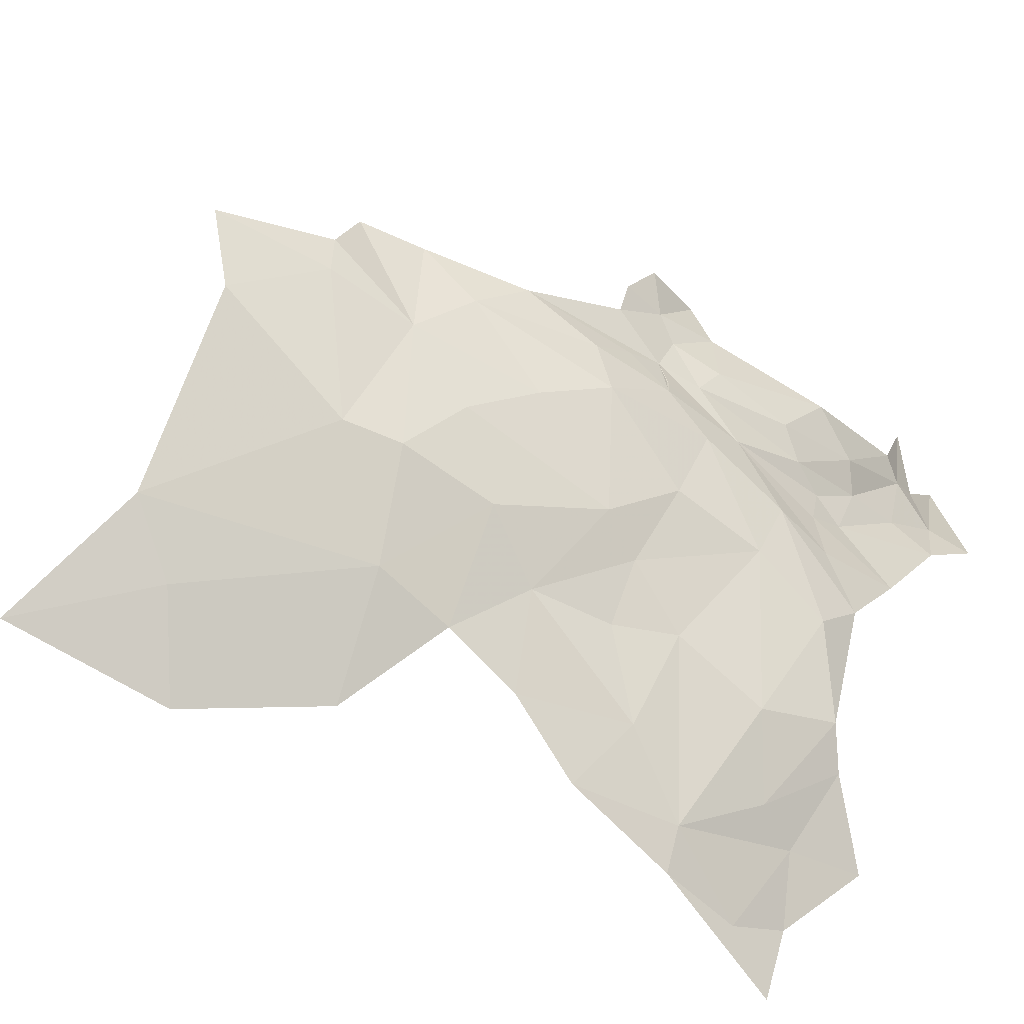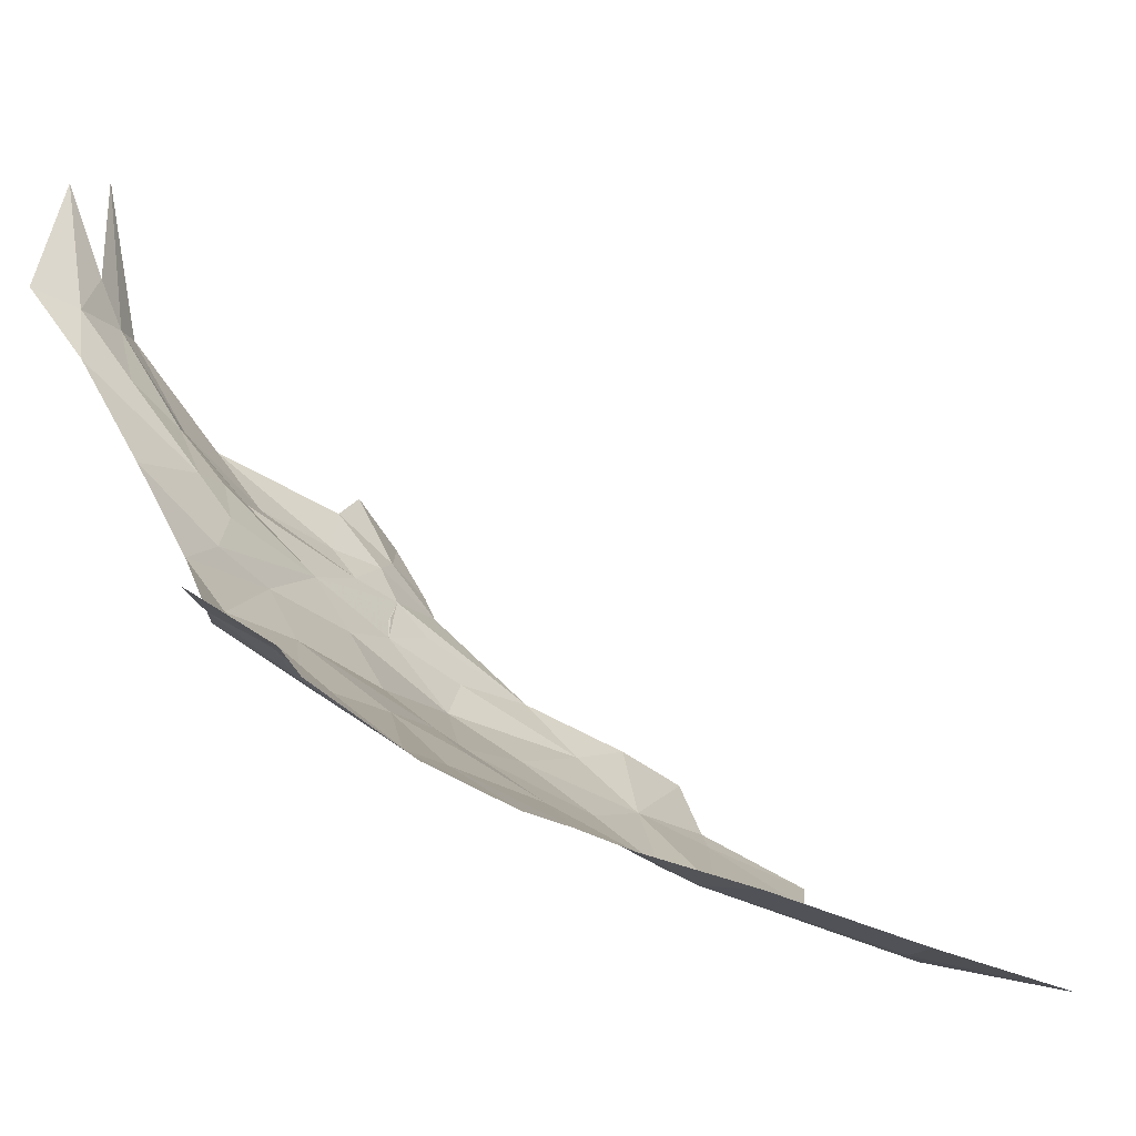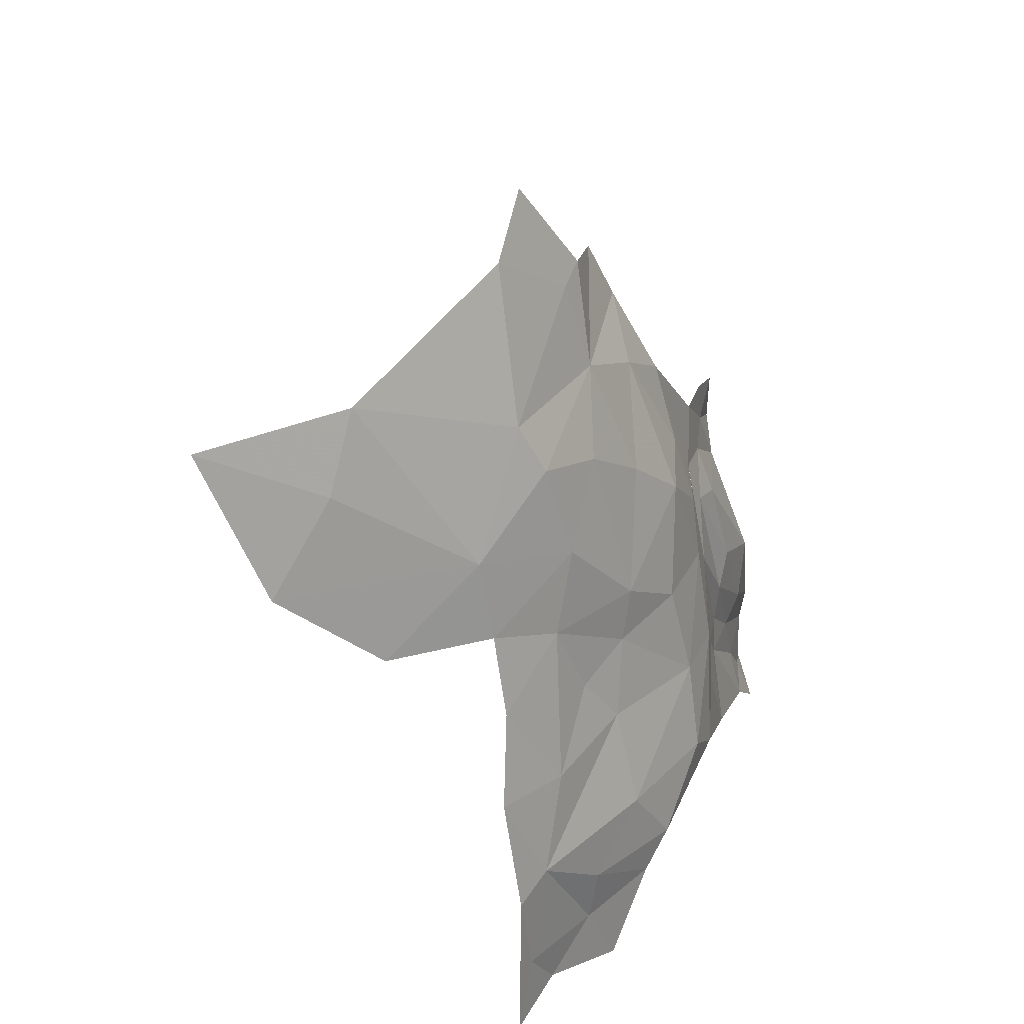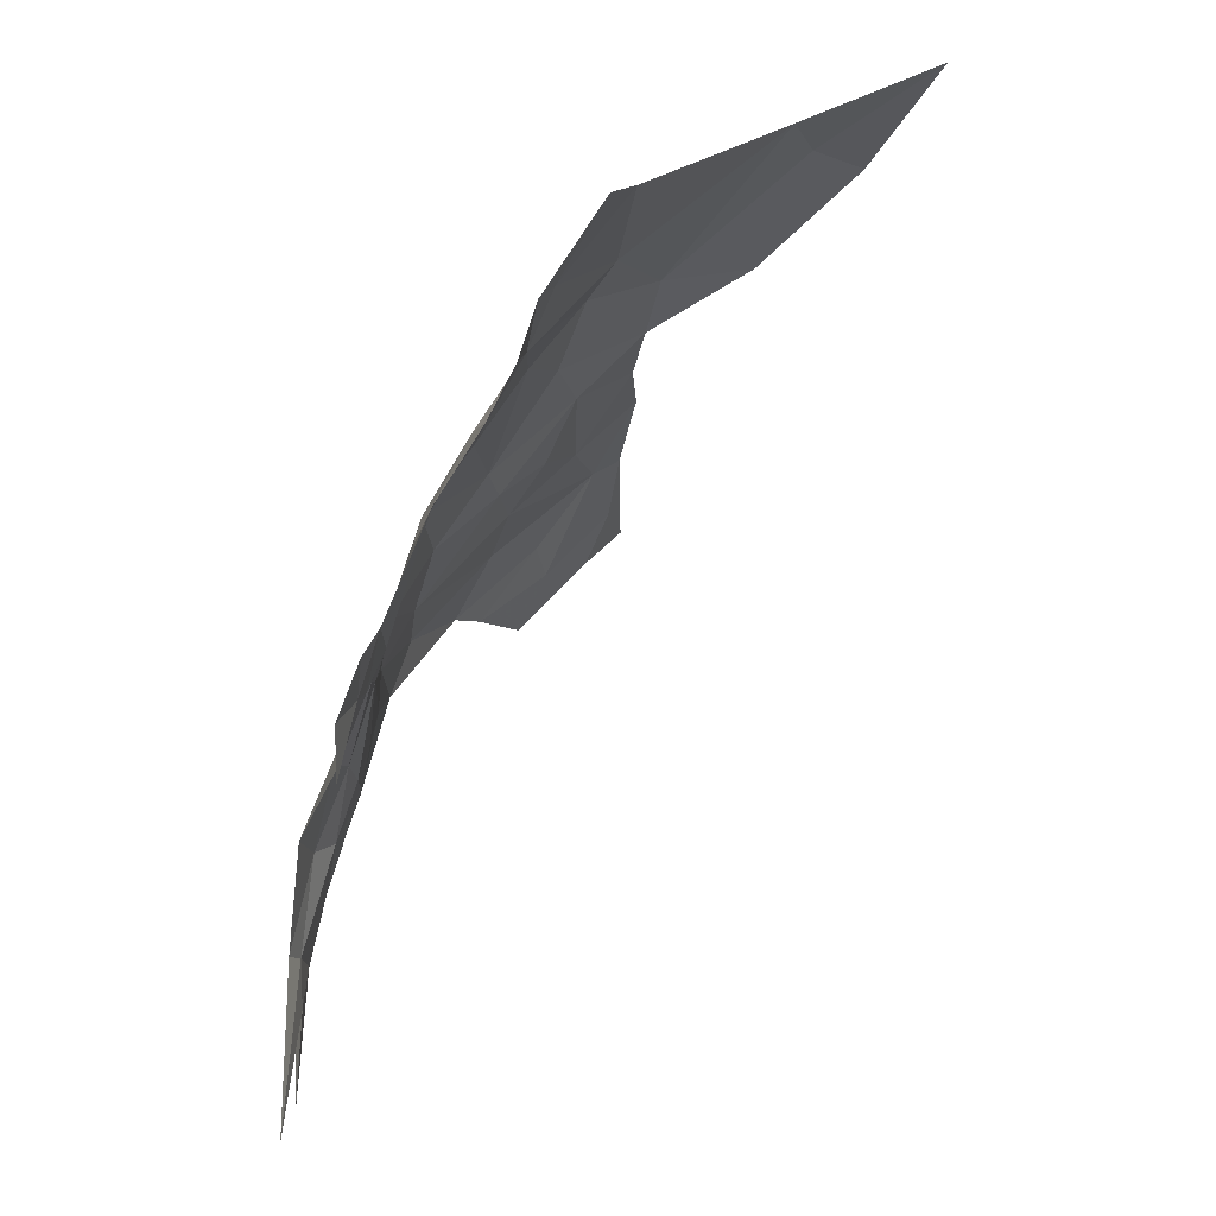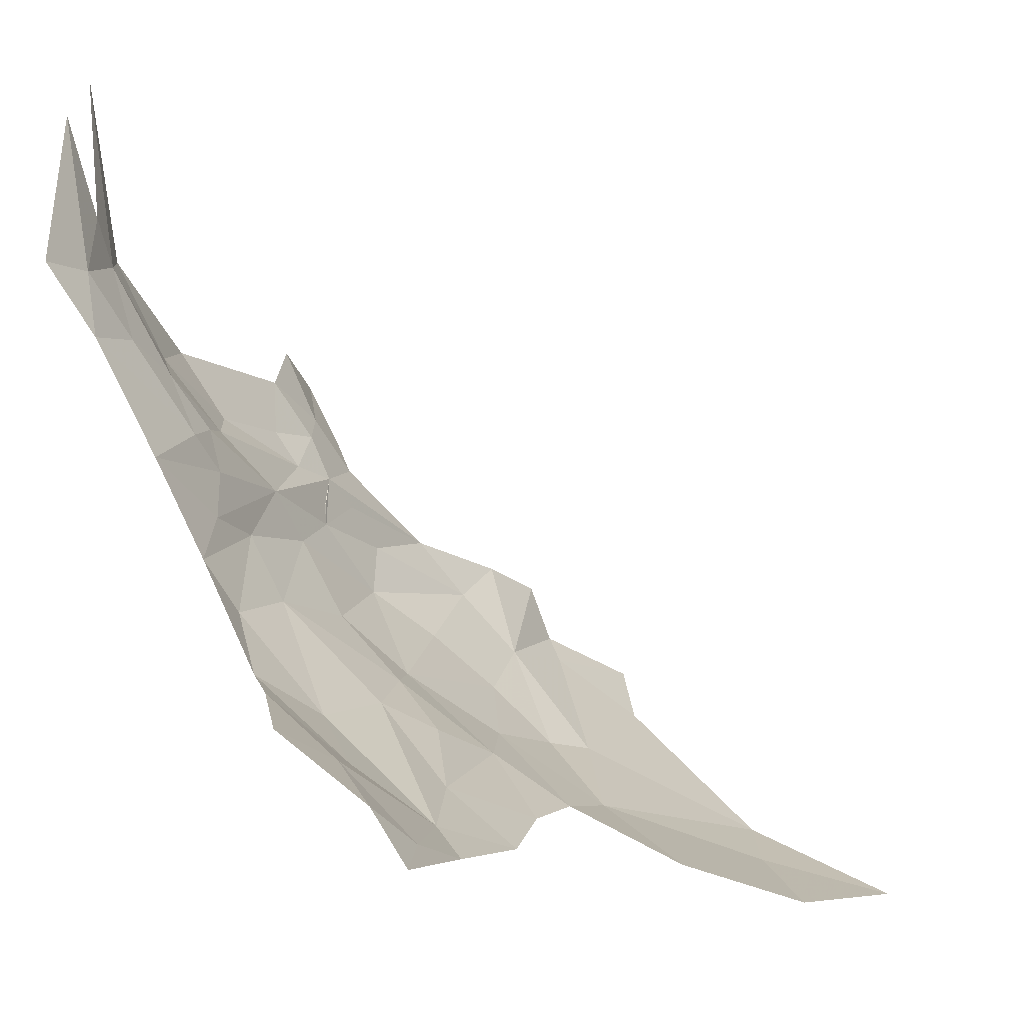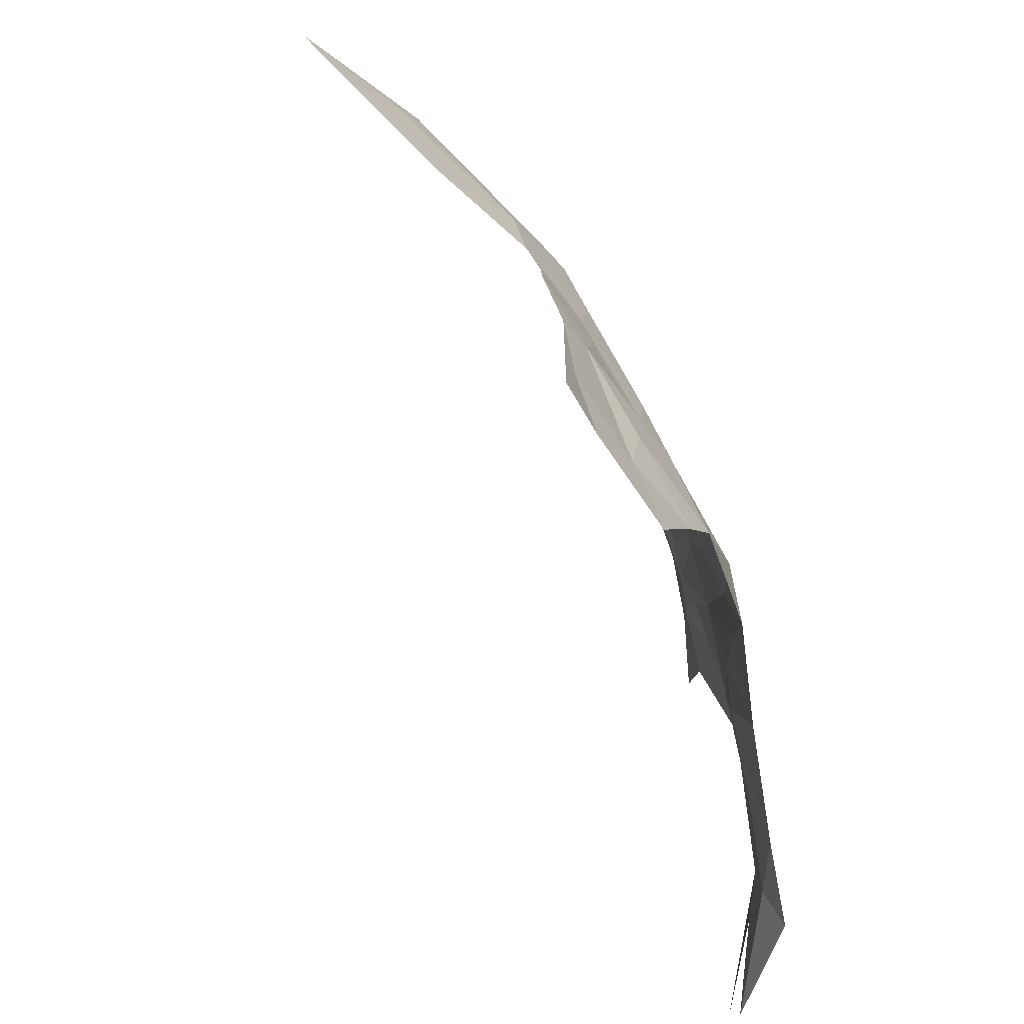
<metadata>
{"format":"obj","ext":"obj","renderer":"f3d","projection":"perspective","resolution":1024,"background":"white","views":[{"elev":-72.0,"azim":-142.3,"up":"+Z"},{"elev":-33.7,"azim":31.4,"up":"+Z"},{"elev":29.1,"azim":173.2,"up":"+Y"},{"elev":59.3,"azim":-3.2,"up":"+Y"},{"elev":-7.0,"azim":16.1,"up":"+Z"},{"elev":-62.5,"azim":166.8,"up":"+Y"}]}
</metadata>
<code>
v -5.261 2.929 -0.7877
v -5.346 2.865 -0.7016
v -5.355 3.038 -0.6494
v -5.18 2.398 -0.9346
v -5.097 2.564 -1.02
v -5.07 2.403 -1.044
v -4.816 3.4 -1.026
v -4.593 3.394 -1.129
v -4.78 3.285 -1.073
v -5.157 3.441 -0.7365
v -5.084 3.607 -0.7518
v -5.045 3.524 -0.8296
v -4.69 3.161 -1.137
v -4.85 3.012 -1.078
v -4.997 3.112 -0.9876
v -5.152 3.058 -0.8753
v -5.125 2.936 -0.9103
v -5.196 3.176 -0.7965
v -5.437 2.818 -0.5121
v -5.446 2.61 -0.5765
v -5.457 2.646 -0.5049
v -5.435 2.713 -0.5913
v -5.396 2.575 -0.7181
v -5.433 2.529 -0.6454
v -5.469 2.895 -0.4082
v -5.556 2.724 -0.3083
v -5.482 2.923 -0.3241
v -5.554 2.42 -0.3403
v -5.475 2.592 -0.4563
v -5.485 2.475 -0.5053
v -5.411 2.982 -0.4729
v -5.412 3.081 -0.4474
v -5.333 3.211 -0.5532
v -5.44 2.977 -0.405
v -5.449 3.019 -0.3714
v -5.235 2.73 -0.8415
v -5.247 2.849 -0.8025
v -5.175 2.815 -0.8781
v -5.383 2.713 -0.6912
v -5.194 2.481 -0.9359
v -5.267 2.575 -0.8658
v -5.33 2.47 -0.8138
v -5.535 2.502 -0.3305
v -5.569 2.423 -0.2449
v -5.573 2.513 -0.2201
v -5.502 2.764 -0.4055
v -5.543 2.631 -0.3342
v -5.587 2.557 -0.2029
v -5.391 3.033 -0.5129
v -5.485 2.71 -0.4337
v -5.436 2.91 -0.4614
v -5.593 2.394 -0.0254
v -5.576 2.463 -0.1593
v -5.476 2.65 -0.4406
v -5.514 2.59 -0.3671
v -5.275 3.261 -0.6366
v -5.366 3.085 -0.5738
v -5.198 3.304 -0.731
v -5.277 3.112 -0.7159
v -5.066 3.287 -0.8928
v -5.254 3.36 -0.584
v -5.21 3.453 -0.611
v -5.018 2.984 -0.99
v -5.127 2.705 -0.9649
v -5.026 2.717 -1.053
v -5.112 2.33 -0.9954
v -5.229 2.287 -0.8959
v -5.109 3.208 -0.8858
v -5.412 2.87 -0.5838
v -5.406 2.957 -0.5488
v -5.409 2.958 -0.5196
v -5.18 3.465 -0.6975
v -5.482 2.972 -0.2683
v -5.605 2.49 0.0568
v -5.291 2.414 -0.8421
v -5.035 2.857 -1.009
v -5.598 2.348 -0.2443
v -5.476 3.066 -0.3103
v -5.439 3.092 -0.3963
v -5.051 2.533 -1.065
v -5.048 2.295 -1.076
v -5.409 2.964 -0.5096
f 1 2 3
f 4 5 6
f 7 8 9
f 10 11 12
f 13 14 15
f 1 16 17
f 1 18 16
f 19 20 21
f 22 23 24
f 25 26 27
f 28 29 30
f 31 32 33
f 34 27 35
f 36 37 38
f 39 2 37
f 40 41 5
f 42 24 23
f 43 44 45
f 46 26 25
f 47 48 26
f 49 31 33
f 19 50 51
f 52 53 44
f 30 21 20
f 54 50 19
f 55 45 47
f 56 3 57
f 58 59 56
f 18 1 59
f 12 60 10
f 7 9 15
f 7 60 12
f 61 62 58
f 17 16 63
f 5 64 65
f 5 36 64
f 4 66 67
f 68 16 18
f 15 63 16
f 69 70 3
f 19 31 71
f 68 15 16
f 60 7 15
f 44 43 28
f 58 10 60
f 58 62 72
f 48 47 45
f 54 55 50
f 29 28 43
f 27 73 35
f 74 48 45
f 75 4 67
f 42 41 40
f 41 36 5
f 23 22 39
f 36 39 37
f 36 41 39
f 35 32 34
f 22 69 39
f 19 70 69
f 76 65 64
f 41 23 39
f 41 42 23
f 43 55 29
f 43 45 55
f 77 44 28
f 77 52 44
f 69 2 39
f 69 3 2
f 56 57 33
f 47 50 55
f 46 51 50
f 47 46 50
f 47 26 46
f 19 22 20
f 19 69 22
f 24 20 22
f 24 30 20
f 38 64 36
f 17 76 64
f 45 53 74
f 45 44 53
f 35 73 78
f 63 15 14
f 51 31 19
f 34 32 31
f 51 34 31
f 25 27 34
f 51 25 34
f 51 46 25
f 4 40 5
f 4 75 40
f 1 37 2
f 1 17 37
f 3 59 1
f 3 56 59
f 35 79 32
f 35 78 79
f 5 80 6
f 5 65 80
f 58 18 59
f 58 68 18
f 6 80 81
f 6 66 4
f 6 81 66
f 42 40 75
f 76 17 63
f 21 54 19
f 29 55 54
f 29 21 30
f 29 54 21
f 61 56 33
f 61 58 56
f 17 38 37
f 17 64 38
f 72 10 58
f 72 11 10
f 57 49 33
f 70 31 49
f 60 68 58
f 60 15 68
f 13 9 8
f 13 15 9
f 82 71 31
f 70 19 71
f 70 82 31
f 70 71 82
f 70 57 3
f 70 49 57

</code>
